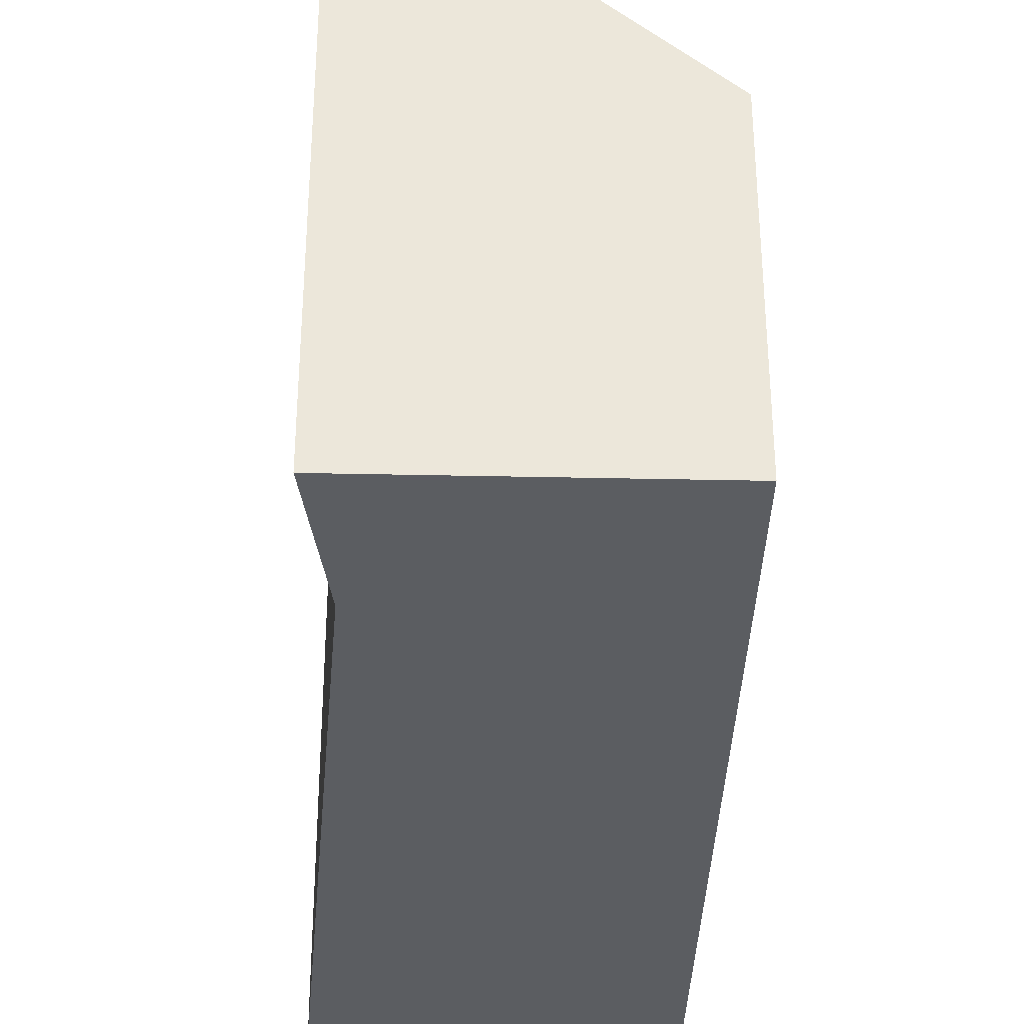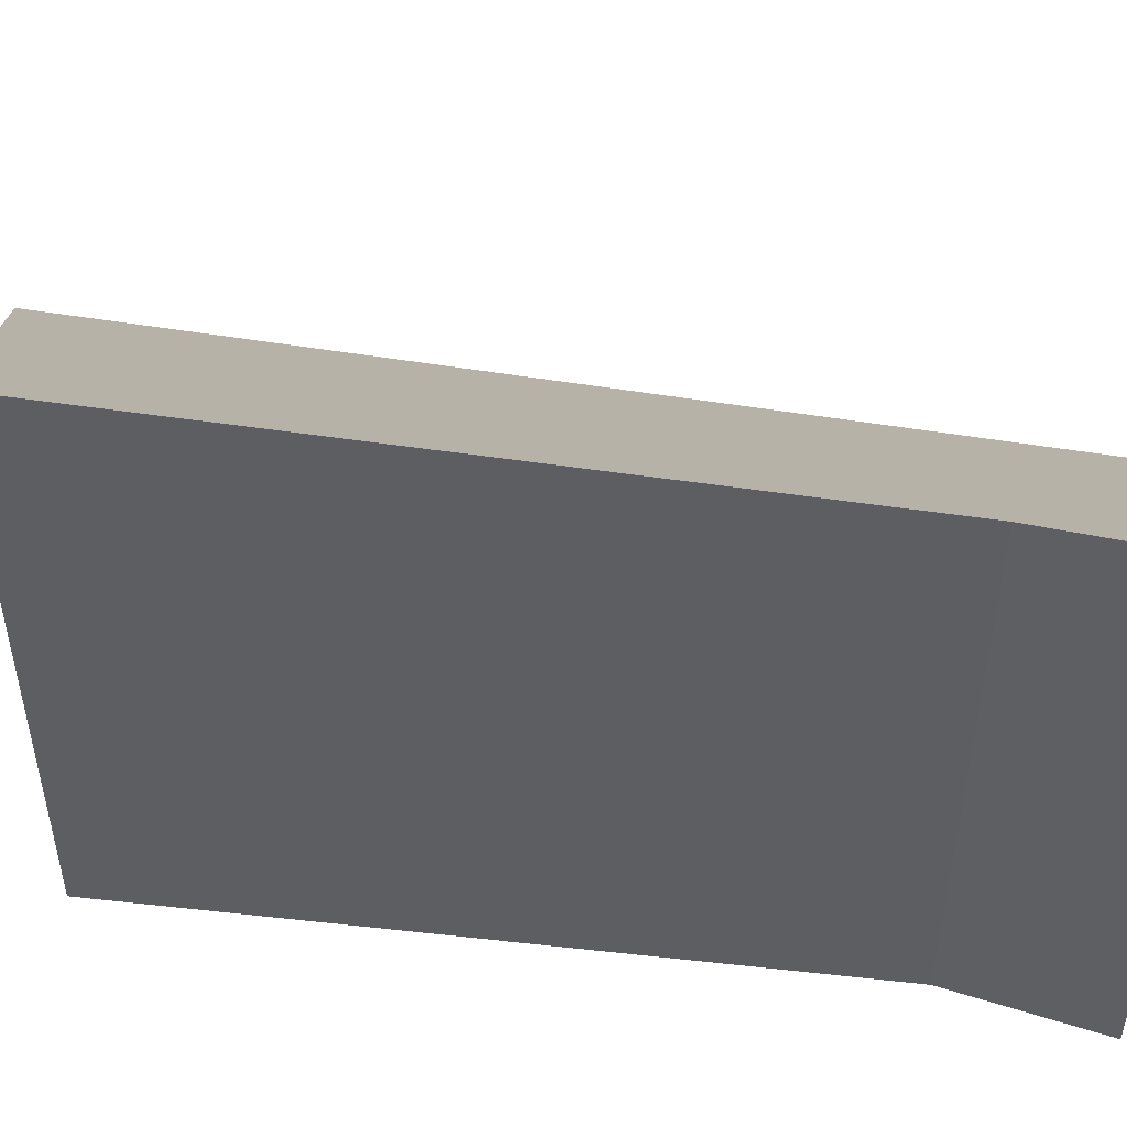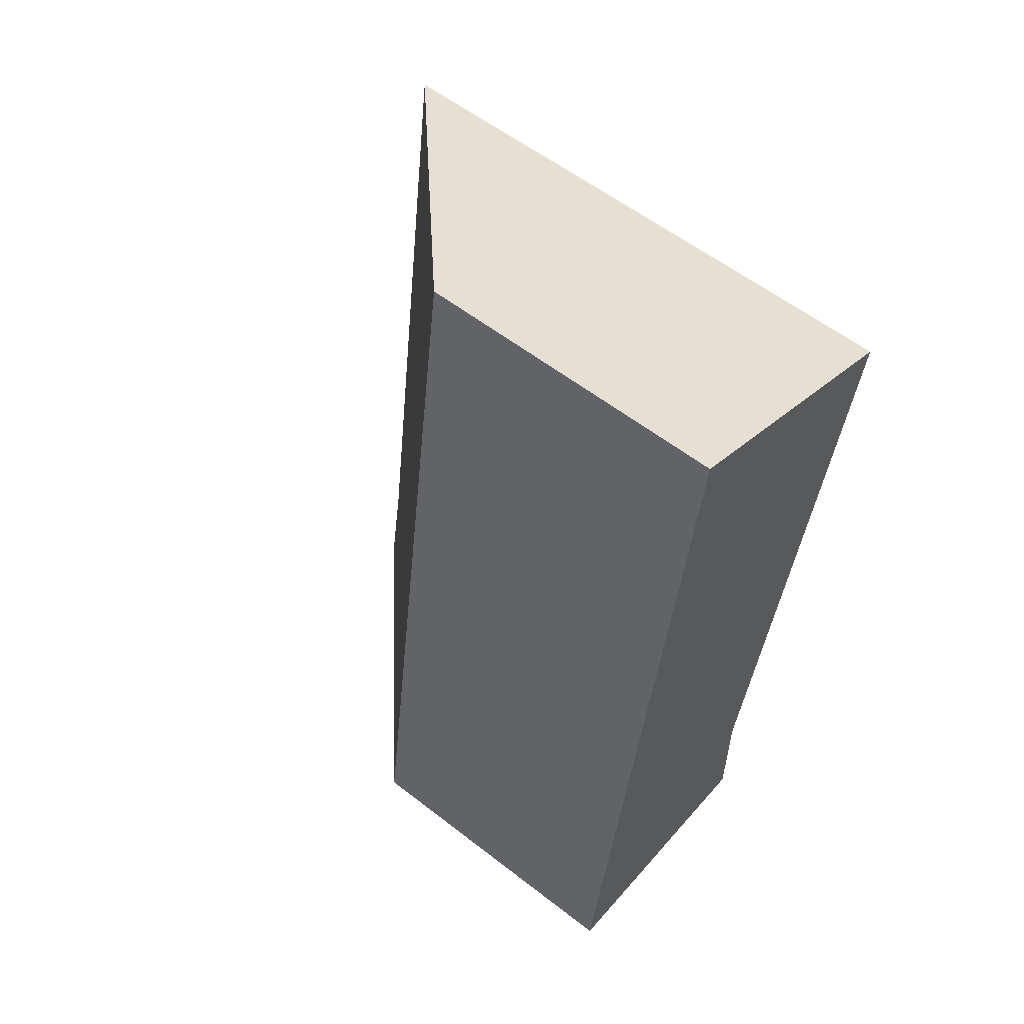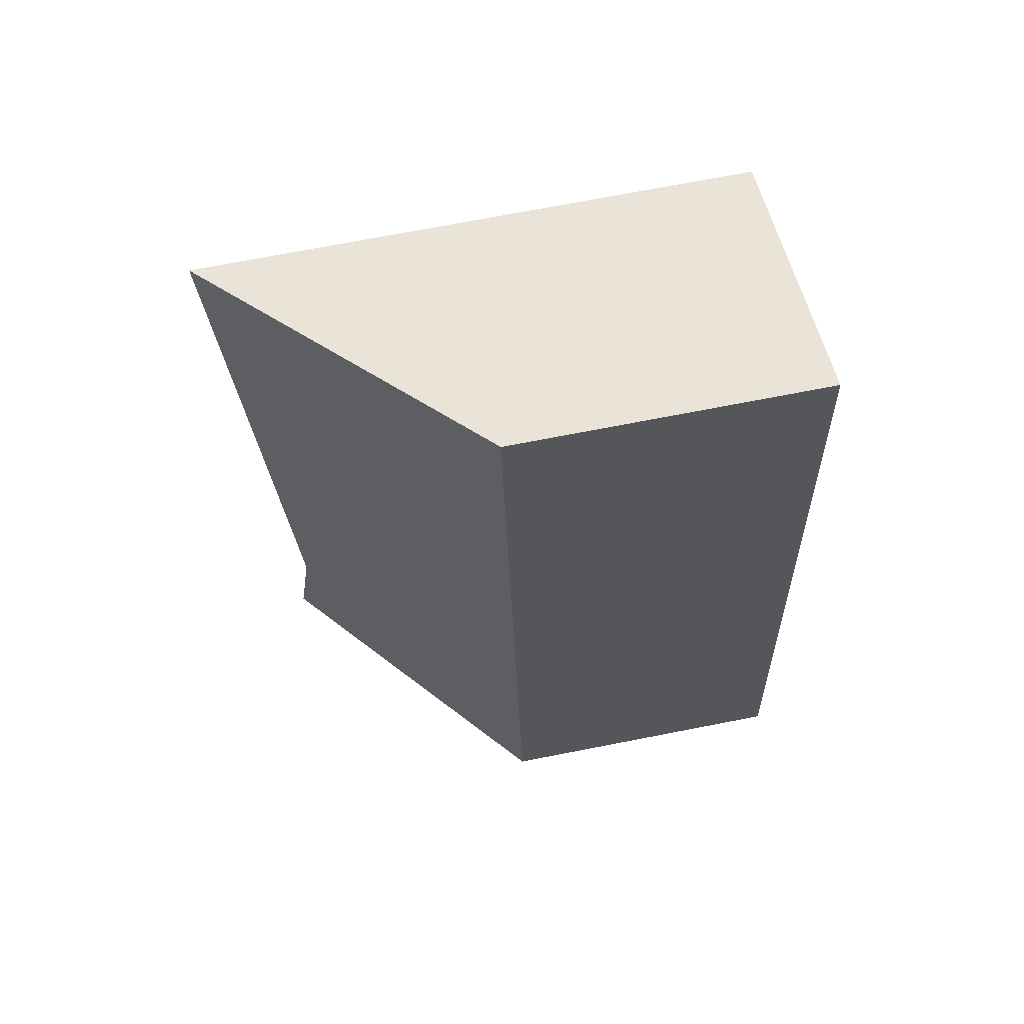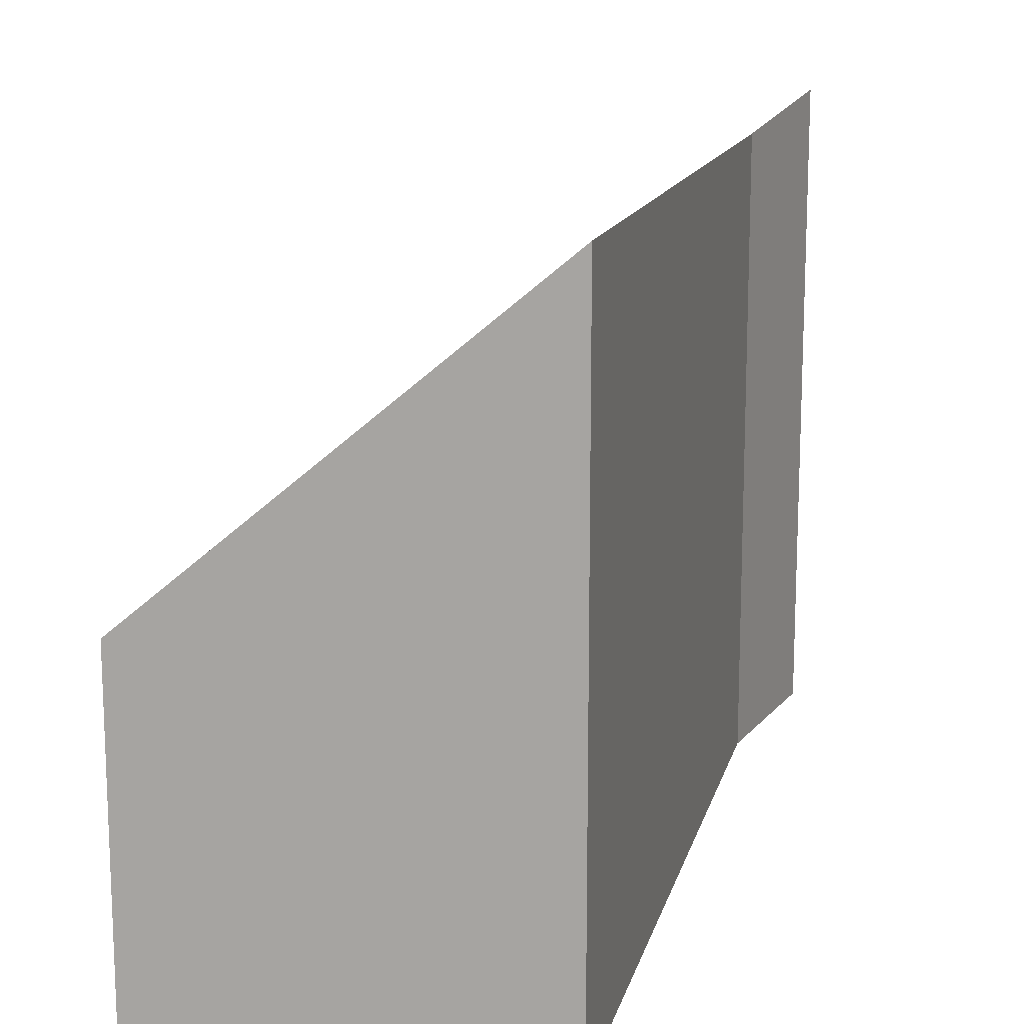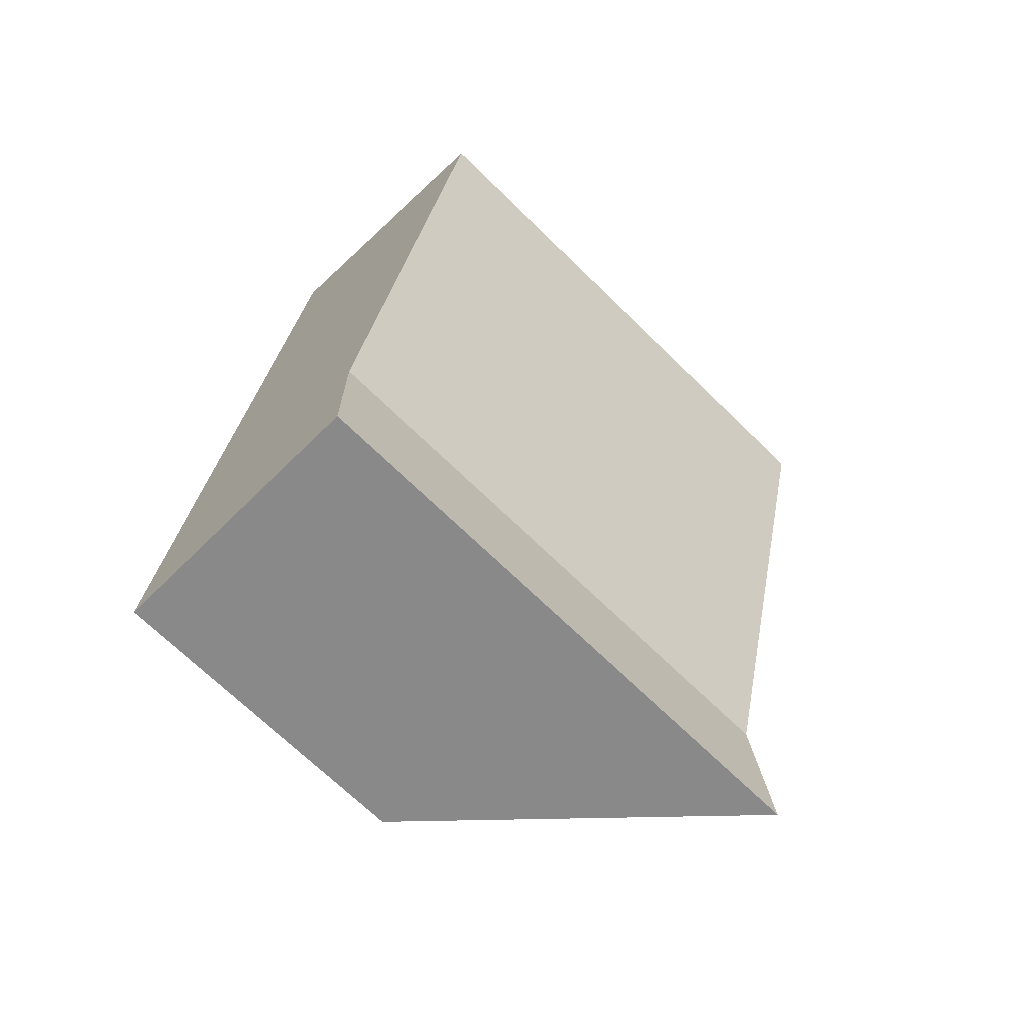
<metadata>
{"format":"obj","ext":"obj","renderer":"f3d","projection":"perspective","resolution":1024,"background":"white","views":[{"elev":-35.5,"azim":-173.4,"up":"+Y"},{"elev":51.5,"azim":108.3,"up":"+Y"},{"elev":57.6,"azim":-51.1,"up":"+Z"},{"elev":72.1,"azim":-101.0,"up":"+Z"},{"elev":16.4,"azim":24.8,"up":"+Y"},{"elev":-69.8,"azim":45.7,"up":"+Z"}]}
</metadata>
<code>
v  0 3.199 1.959e-16
v  2.872 5.526 1.041
v  2.885 5.714 -0.417
v  4.195 5.864 7.556
v  1.26 3.199 8.858
v  4.195 -4.627e-16 7.556
v  2.872 -6.374e-17 1.041
v  2.885 2.553e-17 -0.417
v  0 0 0
v  1.26 -5.424e-16 8.858
g defaultobject
f 1 2 3
f 2 1 4
f 4 1 5
f 6 2 4
f 2 6 7
f 2 8 3
f 8 2 7
f 8 1 3
f 1 8 9
f 9 5 1
f 5 9 10
f 5 6 4
f 6 5 10
f 7 9 8
f 9 7 10
f 10 7 6

</code>
